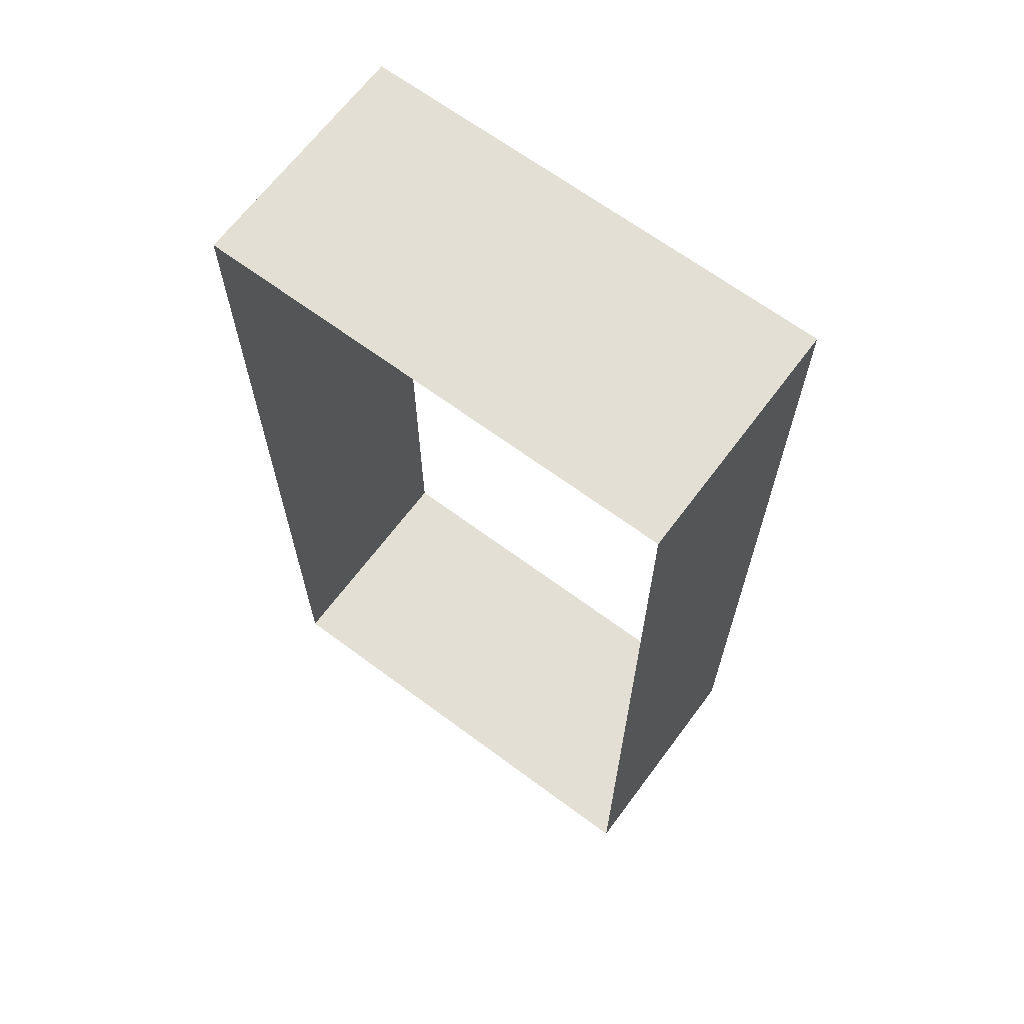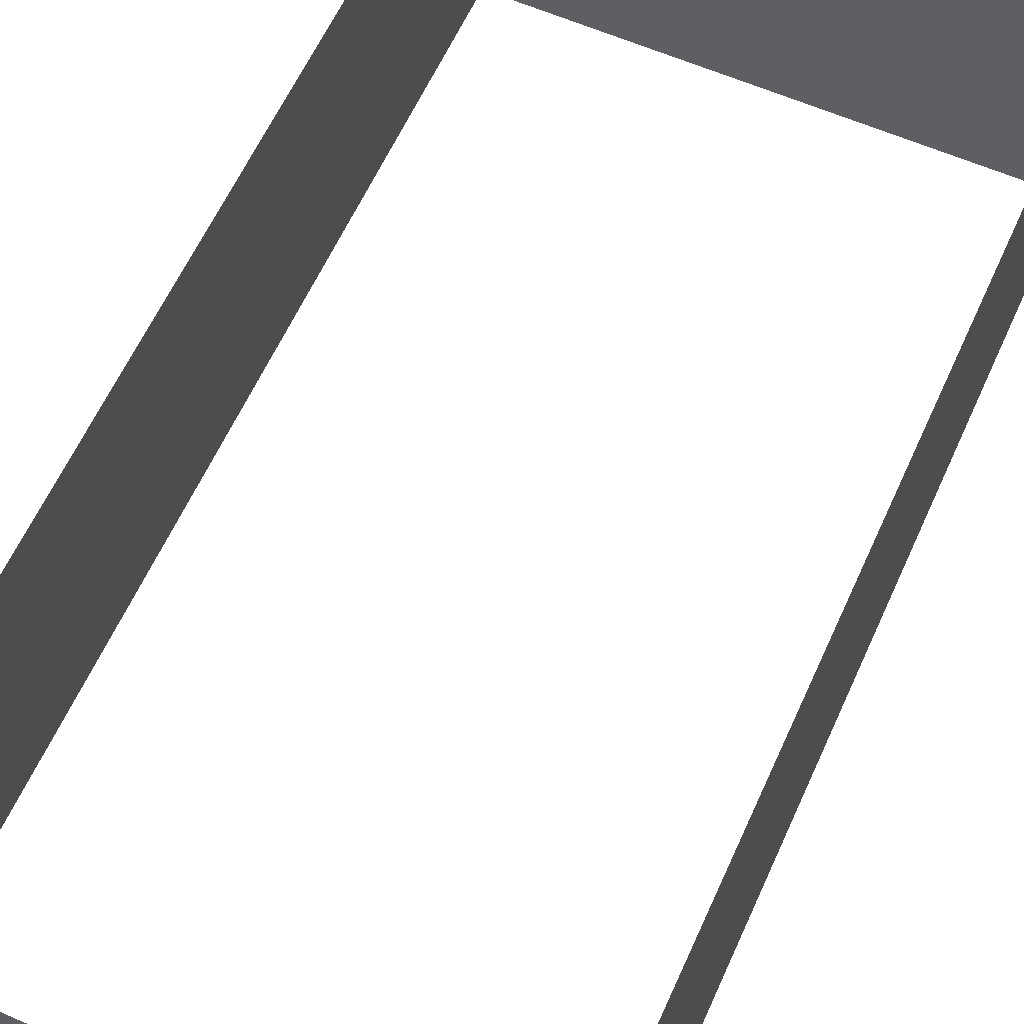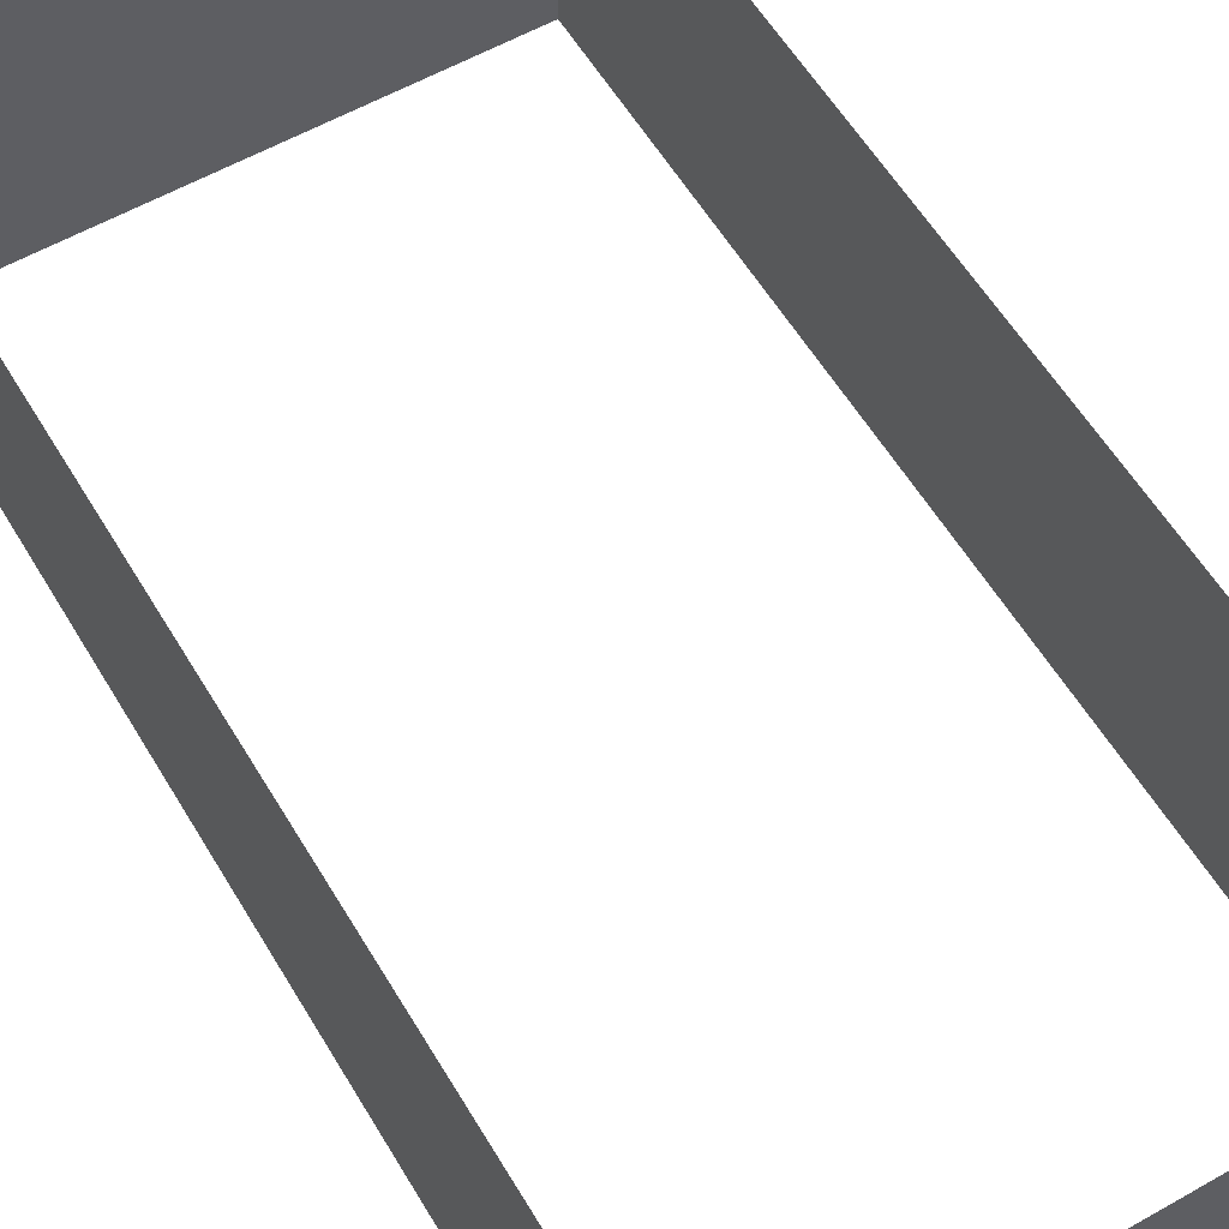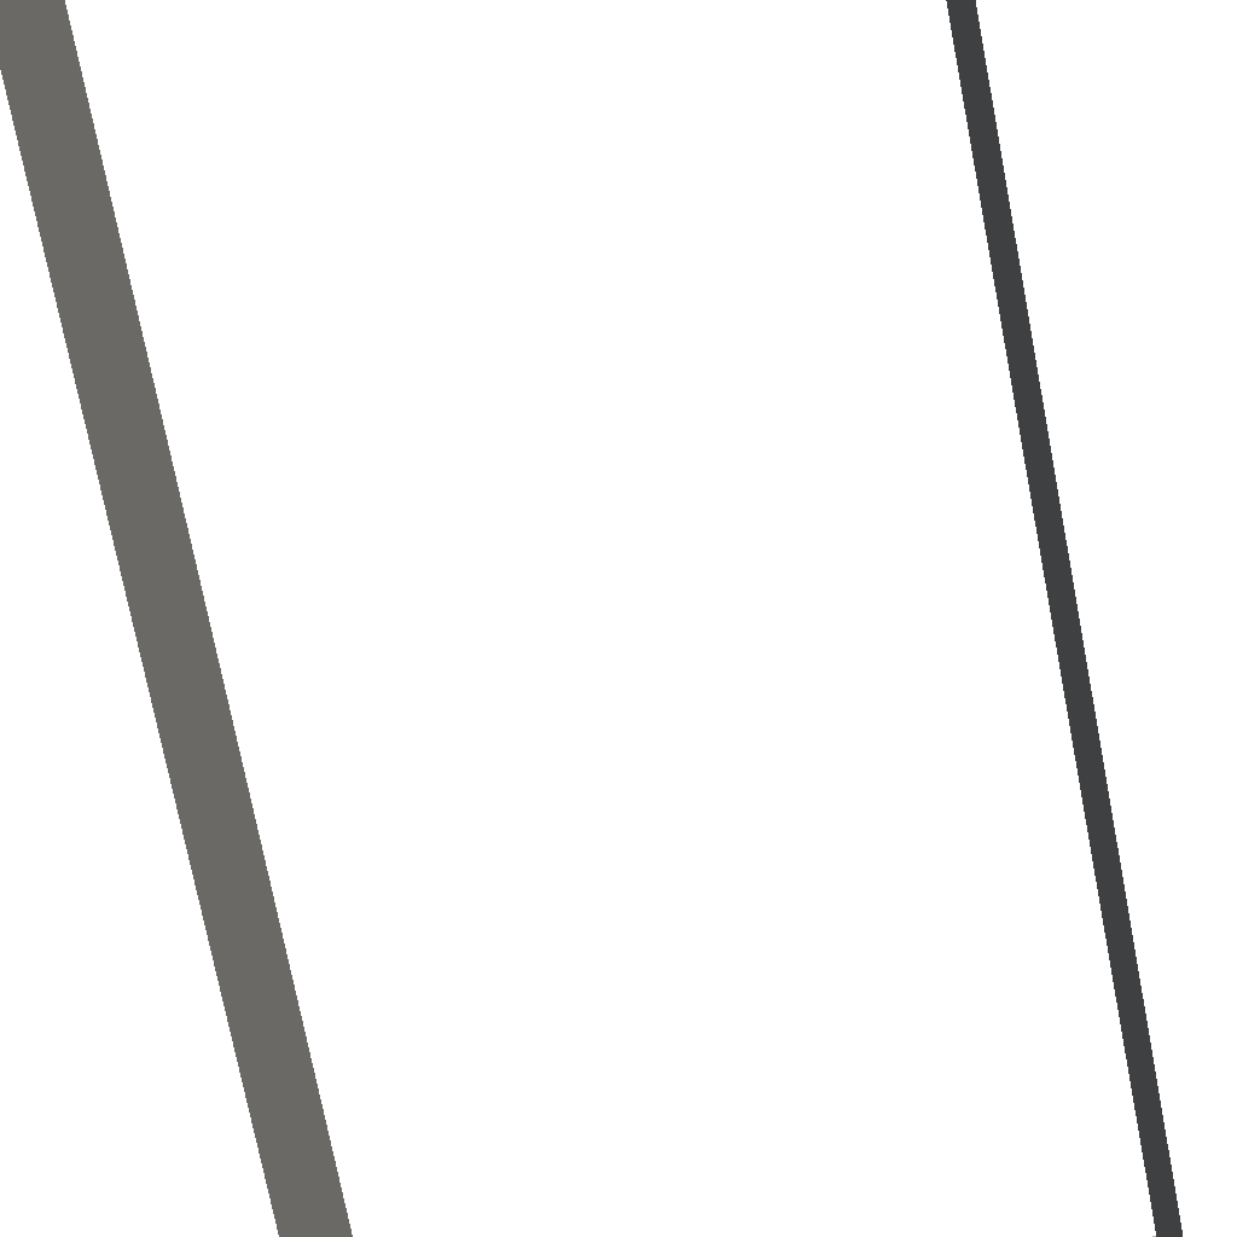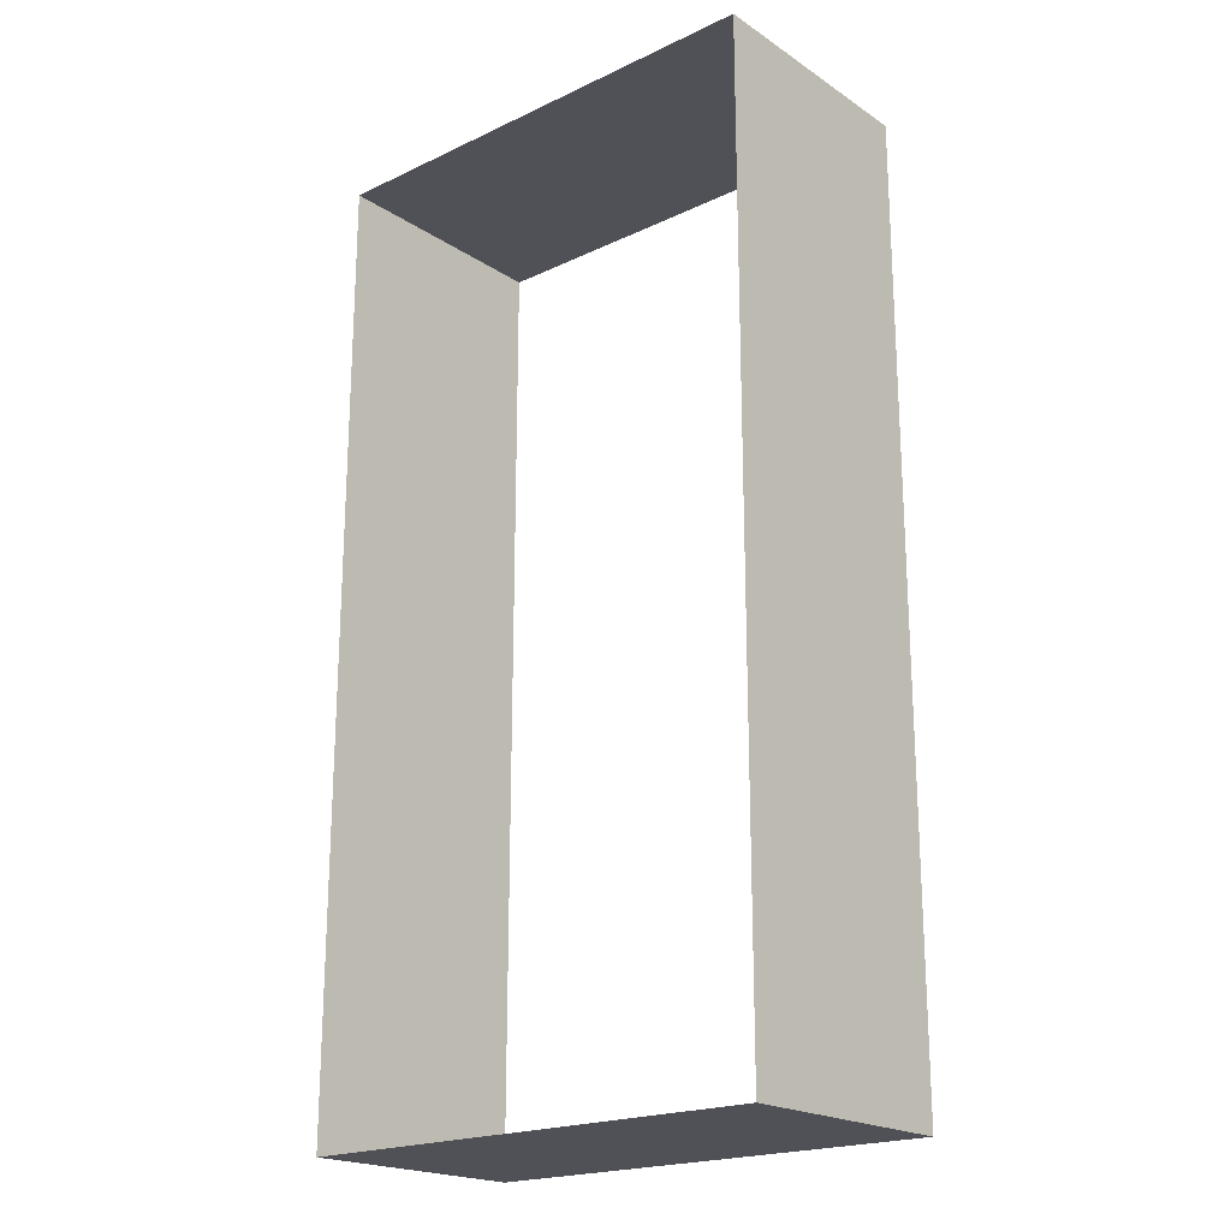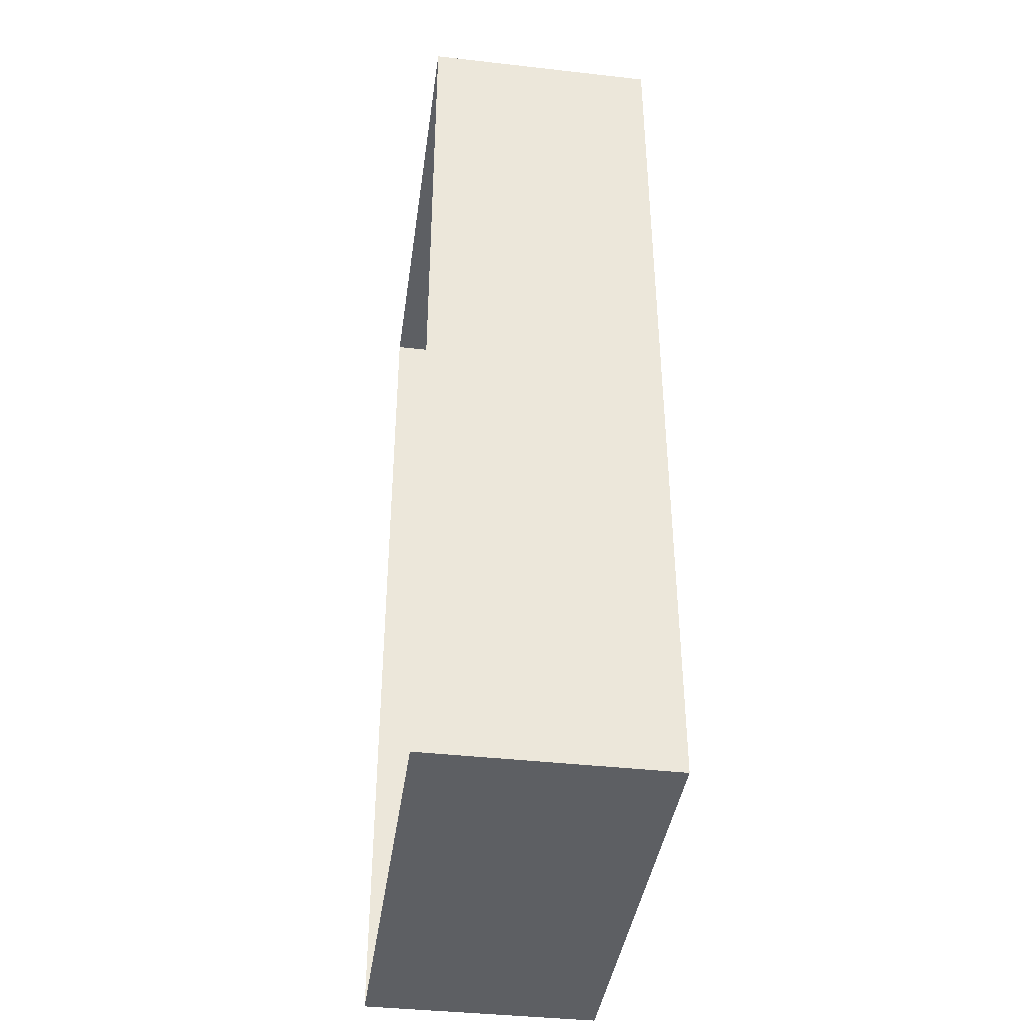
<metadata>
{"format":"obj","ext":"obj","renderer":"f3d","projection":"perspective","resolution":1024,"background":"white","views":[{"elev":66.3,"azim":-143.3,"up":"+Y"},{"elev":60.3,"azim":24.1,"up":"+Z"},{"elev":57.7,"azim":149.5,"up":"+Z"},{"elev":-73.9,"azim":11.0,"up":"+Z"},{"elev":-20.5,"azim":40.4,"up":"+Y"},{"elev":-40.3,"azim":82.1,"up":"+Y"}]}
</metadata>
<code>
g pb_Mesh-871730
v 0 0 0
v -2 0 2
v 0 0 2
v -2 0 -2.086e-06
v 2 0 2.086e-06
v 2 0 2
v 0 8 0
v 2 8 2
v 0 8 2
v 2 8 4.172e-06
v -2 8 -4.172e-06
v -2 8 2
v -2 0 -2.086e-06
v -2 8 2
v -2 0 2
v -2 8 -4.172e-06
v 2 8 4.172e-06
v 2 0 2
v 2 8 2
v 2 0 2.086e-06
g pb_Mesh-871730_0
g pb_Mesh-871730_1
f 3 2 1
f 2 4 1
f 6 3 5
f 3 1 5
f 9 8 7
f 8 10 7
f 12 9 11
f 9 7 11
f 15 14 13
f 14 16 13
f 19 18 17
f 18 20 17

</code>
